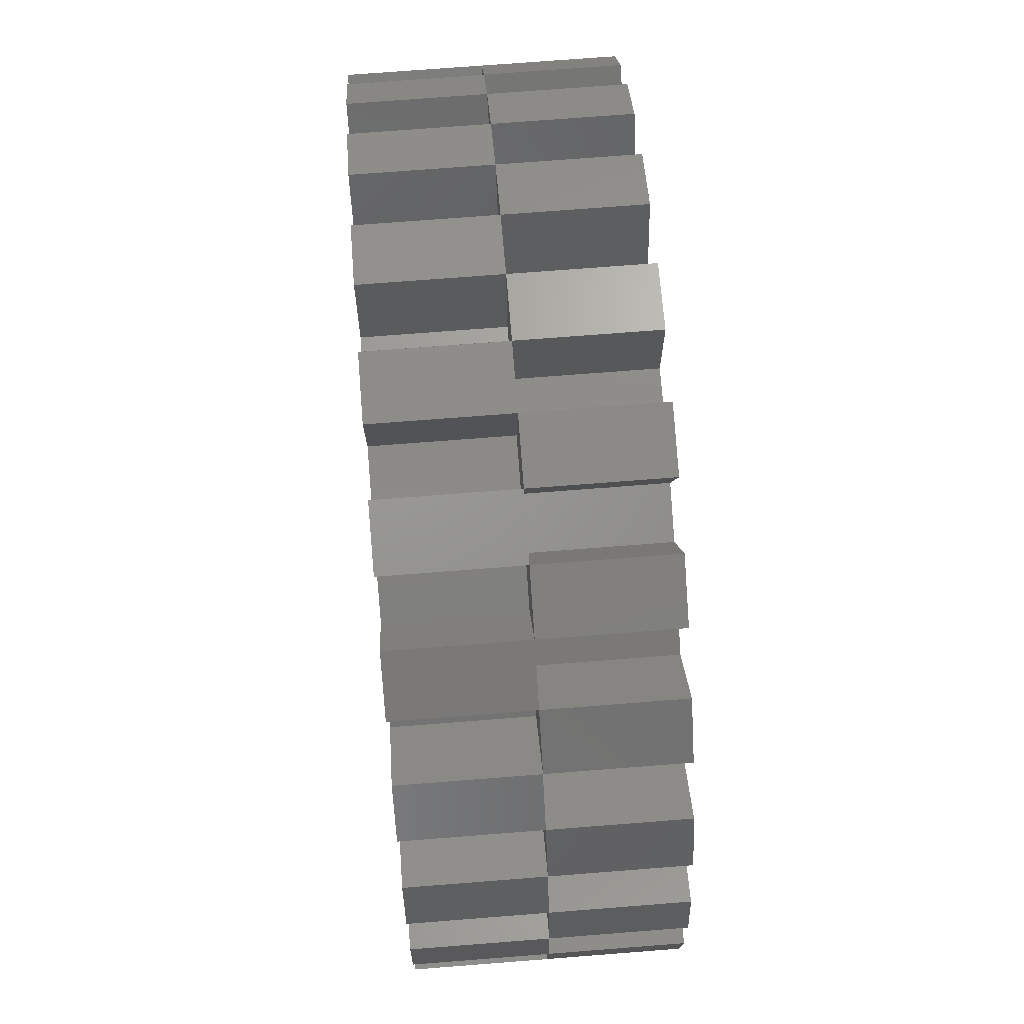
<metadata>
{"format":"stl","ext":"stl","renderer":"f3d","projection":"perspective","resolution":1024,"background":"white","views":[{"elev":71.2,"azim":85.5,"up":"+Y"}]}
</metadata>
<code>
# stl→obj: 444 verts, 836 faces
v -1.424 9.9 3.6
v -2.48 8.444 3.6
v 0 8.8 3.6
v 0 10 3.6
v -2.48 8.444 2.4
v 0 8.8 2.4
v -2.14 7.292 2
v 0 7.6 2
v -2.14 7.292 -2
v 0 7.6 -2
v -2.48 8.444 -2.4
v 0 8.8 -2.4
v -2.48 8.444 -3.6
v 0 8.8 -3.6
v -2.816 9.596 -3.6
v -1.424 9.9 -3.6
v -1.424 9.9 0
v 0 10 0
v -3.492 11.9 0
v -3.492 11.9 3.6
v -1.764 12.27 3.6
v -1.764 12.27 0
v 0 12.4 -3.6
v -1.764 12.27 -3.6
v 0 12.4 0
v -2.816 9.596 0
v 0 12.4 3.6
v 0 10 -3.6
v -4.156 9.096 3.6
v -4.76 7.404 3.6
v -2.816 9.596 3.6
v -4.76 7.404 2.4
v -4.108 6.392 2
v -4.108 6.392 -2
v -4.76 7.404 -2.4
v -4.76 7.404 -3.6
v -5.404 8.412 -3.6
v -4.156 9.096 -3.6
v -4.156 9.096 0
v -6.704 10.43 0
v -6.704 10.43 3.6
v -5.148 11.28 3.6
v -5.148 11.28 0
v -3.492 11.9 -3.6
v -5.148 11.28 -3.6
v -5.404 8.412 0
v -6.552 7.56 3.6
v -6.652 5.764 3.6
v -4.756 7.404 3.6
v -5.408 8.412 3.6
v -6.652 5.764 2.4
v -4.756 7.404 2.4
v -5.744 4.976 2
v -5.744 4.976 -2
v -6.652 5.764 -2.4
v -4.756 7.404 -2.4
v -6.652 5.764 -3.6
v -4.756 7.404 -3.6
v -7.556 6.552 -3.6
v -6.552 7.56 -3.6
v -6.552 7.56 0
v -5.408 8.412 0
v -9.368 8.12 0
v -9.368 8.12 3.6
v -8.12 9.372 3.6
v -8.12 9.372 0
v -6.704 10.43 -3.6
v -8.12 9.372 -3.6
v -7.556 6.552 0
v -5.408 8.412 -3.6
v -8.416 5.408 3.6
v -8.004 3.656 3.6
v -7.556 6.548 3.6
v -8.004 3.656 2.4
v -6.912 3.156 2
v -6.912 3.156 -2
v -8.004 3.656 -2.4
v -8.004 3.656 -3.6
v -9.096 4.156 -3.6
v -8.416 5.408 -3.6
v -8.416 5.408 0
v -7.556 6.548 0
v -11.28 5.152 0
v -11.28 5.152 3.6
v -10.43 6.704 3.6
v -10.43 6.704 0
v -9.372 8.12 -3.6
v -10.43 6.704 -3.6
v -9.372 8.12 0
v -9.096 4.156 0
v -9.372 8.12 3.6
v -7.556 6.548 -3.6
v -9.596 2.816 3.6
v -8.712 1.252 3.6
v -9.096 4.156 3.6
v -8.712 1.252 2.4
v -7.524 1.084 2
v -7.524 1.084 -2
v -8.712 1.252 -2.4
v -8.712 1.252 -3.6
v -9.9 1.424 -3.6
v -9.596 2.816 -3.6
v -9.596 2.816 0
v -12.27 1.764 0
v -12.27 1.764 3.6
v -11.9 3.492 3.6
v -11.9 3.492 0
v -11.28 5.152 -3.6
v -11.9 3.492 -3.6
v -9.9 1.424 0
v -10 0 3.6
v -8.712 -1.252 3.6
v -9.9 1.424 3.6
v -8.712 -1.252 2.4
v -7.524 -1.08 2
v -7.524 1.08 2
v -7.524 -1.08 -2
v -7.524 1.08 -2
v -8.712 -1.252 -2.4
v -8.712 -1.252 -3.6
v -9.9 -1.42 -3.6
v -10 0 -3.6
v -10 0 0
v -12.27 -1.764 0
v -12.27 -1.764 3.6
v -12.4 0 3.6
v -12.4 0 0
v -12.27 1.764 -3.6
v -12.4 0 -3.6
v -9.9 -1.42 0
v -9.596 -2.82 3.6
v -8.004 -3.656 3.6
v -9.9 -1.424 3.6
v -8.004 -3.656 2.4
v -6.912 -3.156 2
v -6.912 -3.156 -2
v -8.004 -3.656 -2.4
v -8.004 -3.656 -3.6
v -9.096 -4.152 -3.6
v -9.596 -2.82 -3.6
v -9.596 -2.82 0
v -9.9 -1.424 0
v -11.28 -5.148 0
v -11.28 -5.148 3.6
v -11.9 -3.492 3.6
v -11.9 -3.492 0
v -12.27 -1.764 -3.6
v -11.9 -3.492 -3.6
v -9.096 -4.152 0
v -9.9 -1.424 -3.6
v -8.412 -5.408 3.6
v -6.652 -5.764 3.6
v -9.096 -4.156 3.6
v -6.652 -5.764 2.4
v -5.744 -4.976 2
v -5.744 -4.976 -2
v -6.652 -5.764 -2.4
v -6.652 -5.764 -3.6
v -7.56 -6.548 -3.6
v -8.412 -5.408 -3.6
v -8.412 -5.408 0
v -9.096 -4.156 0
v -9.372 -8.12 0
v -9.372 -8.12 3.6
v -10.43 -6.704 3.6
v -10.43 -6.704 0
v -11.28 -5.152 -3.6
v -10.43 -6.704 -3.6
v -11.28 -5.152 0
v -7.56 -6.548 0
v -11.28 -5.152 3.6
v -9.096 -4.156 -3.6
v -6.548 -7.56 3.6
v -4.756 -7.404 3.6
v -7.556 -6.548 3.6
v -4.756 -7.404 2.4
v -4.108 -6.392 2
v -4.108 -6.392 -2
v -4.756 -7.404 -2.4
v -4.756 -7.404 -3.6
v -5.408 -8.412 -3.6
v -6.548 -7.56 -3.6
v -6.548 -7.56 0
v -7.556 -6.548 0
v -6.704 -10.43 0
v -6.704 -10.43 3.6
v -8.12 -9.368 3.6
v -8.12 -9.368 0
v -9.372 -8.12 -3.6
v -8.12 -9.368 -3.6
v -5.408 -8.412 0
v -7.556 -6.548 -3.6
v -4.156 -9.1 3.6
v -2.48 -8.444 3.6
v -5.408 -8.412 3.6
v -2.48 -8.444 2.4
v -2.144 -7.292 2
v -2.144 -7.292 -2
v -2.48 -8.444 -2.4
v -2.48 -8.444 -3.6
v -2.82 -9.596 -3.6
v -4.156 -9.1 -3.6
v -4.156 -9.1 0
v -3.492 -11.9 0
v -3.492 -11.9 3.6
v -5.152 -11.28 3.6
v -5.152 -11.28 0
v -6.704 -10.43 -3.6
v -5.152 -11.28 -3.6
v -2.82 -9.596 0
v -1.424 -9.9 3.6
v 0 -8.8 3.6
v -2.816 -9.596 3.6
v 0 -8.8 2.4
v 0 -7.6 2
v -2.14 -7.292 2
v 0 -7.6 -2
v -2.14 -7.292 -2
v 0 -8.8 -2.4
v 0 -8.8 -3.6
v 0 -10 -3.6
v -1.424 -9.9 -3.6
v -1.424 -9.9 0
v -2.816 -9.596 0
v 0 -12.4 0
v 0 -12.4 3.6
v -1.764 -12.27 3.6
v -1.764 -12.27 0
v -3.492 -11.9 -3.6
v -1.764 -12.27 -3.6
v 0 -10 0
v -2.816 -9.596 -3.6
v 1.424 -9.9 3.6
v 2.48 -8.444 3.6
v 0 -10 3.6
v 2.48 -8.444 2.4
v 2.14 -7.292 2
v 2.14 -7.292 -2
v 2.48 -8.444 -2.4
v 2.48 -8.444 -3.6
v 2.816 -9.596 -3.6
v 1.424 -9.9 -3.6
v 1.424 -9.9 0
v 3.492 -11.9 0
v 3.492 -11.9 3.6
v 1.764 -12.27 3.6
v 1.764 -12.27 0
v 0 -12.4 -3.6
v 1.764 -12.27 -3.6
v 2.816 -9.596 0
v 4.156 -9.096 3.6
v 4.76 -7.404 3.6
v 2.816 -9.596 3.6
v 4.76 -7.404 2.4
v 4.108 -6.392 2
v 4.108 -6.392 -2
v 4.76 -7.404 -2.4
v 4.76 -7.404 -3.6
v 5.404 -8.412 -3.6
v 4.156 -9.096 -3.6
v 4.156 -9.096 0
v 6.704 -10.43 0
v 6.704 -10.43 3.6
v 5.148 -11.28 3.6
v 5.148 -11.28 0
v 3.492 -11.9 -3.6
v 5.148 -11.28 -3.6
v 5.404 -8.412 0
v 6.552 -7.56 3.6
v 6.652 -5.764 3.6
v 4.756 -7.404 3.6
v 5.408 -8.412 3.6
v 6.652 -5.764 2.4
v 4.756 -7.404 2.4
v 5.744 -4.976 2
v 5.744 -4.976 -2
v 6.652 -5.764 -2.4
v 4.756 -7.404 -2.4
v 6.652 -5.764 -3.6
v 4.756 -7.404 -3.6
v 7.556 -6.552 -3.6
v 6.552 -7.56 -3.6
v 6.552 -7.56 0
v 5.408 -8.412 0
v 9.368 -8.12 0
v 9.368 -8.12 3.6
v 8.12 -9.372 3.6
v 8.12 -9.372 0
v 6.704 -10.43 -3.6
v 8.12 -9.372 -3.6
v 7.556 -6.552 0
v 5.408 -8.412 -3.6
v 8.416 -5.408 3.6
v 8.004 -3.656 3.6
v 7.556 -6.548 3.6
v 8.004 -3.656 2.4
v 6.912 -3.156 2
v 6.912 -3.156 -2
v 8.004 -3.656 -2.4
v 8.004 -3.656 -3.6
v 9.096 -4.156 -3.6
v 8.416 -5.408 -3.6
v 8.416 -5.408 0
v 7.556 -6.548 0
v 11.28 -5.152 0
v 11.28 -5.152 3.6
v 10.43 -6.704 3.6
v 10.43 -6.704 0
v 9.372 -8.12 -3.6
v 10.43 -6.704 -3.6
v 9.372 -8.12 0
v 9.096 -4.156 0
v 9.372 -8.12 3.6
v 7.556 -6.548 -3.6
v 9.596 -2.816 3.6
v 8.712 -1.252 3.6
v 9.096 -4.156 3.6
v 8.712 -1.252 2.4
v 7.524 -1.084 2
v 7.524 -1.084 -2
v 8.712 -1.252 -2.4
v 8.712 -1.252 -3.6
v 9.9 -1.424 -3.6
v 9.596 -2.816 -3.6
v 9.596 -2.816 0
v 12.27 -1.764 0
v 12.27 -1.764 3.6
v 11.9 -3.492 3.6
v 11.9 -3.492 0
v 11.28 -5.152 -3.6
v 11.9 -3.492 -3.6
v 9.9 -1.424 0
v 10 0 3.6
v 8.712 1.252 3.6
v 9.9 -1.424 3.6
v 8.712 1.252 2.4
v 7.524 1.08 2
v 7.524 -1.08 2
v 7.524 1.08 -2
v 7.524 -1.08 -2
v 8.712 1.252 -2.4
v 8.712 1.252 -3.6
v 9.9 1.42 -3.6
v 10 0 -3.6
v 10 0 0
v 12.27 1.764 0
v 12.27 1.764 3.6
v 12.4 0 3.6
v 12.4 0 0
v 12.27 -1.764 -3.6
v 12.4 0 -3.6
v 9.9 1.42 0
v 9.596 2.82 3.6
v 8.004 3.656 3.6
v 9.9 1.424 3.6
v 8.004 3.656 2.4
v 6.912 3.156 2
v 6.912 3.156 -2
v 8.004 3.656 -2.4
v 8.004 3.656 -3.6
v 9.096 4.152 -3.6
v 9.596 2.82 -3.6
v 9.596 2.82 0
v 9.9 1.424 0
v 11.28 5.148 0
v 11.28 5.148 3.6
v 11.9 3.492 3.6
v 11.9 3.492 0
v 12.27 1.764 -3.6
v 11.9 3.492 -3.6
v 9.096 4.152 0
v 9.9 1.424 -3.6
v 8.412 5.408 3.6
v 6.652 5.764 3.6
v 9.096 4.156 3.6
v 6.652 5.764 2.4
v 5.744 4.976 2
v 5.744 4.976 -2
v 6.652 5.764 -2.4
v 6.652 5.764 -3.6
v 7.56 6.548 -3.6
v 8.412 5.408 -3.6
v 8.412 5.408 0
v 9.096 4.156 0
v 9.372 8.12 0
v 9.372 8.12 3.6
v 10.43 6.704 3.6
v 10.43 6.704 0
v 11.28 5.152 -3.6
v 10.43 6.704 -3.6
v 11.28 5.152 0
v 7.56 6.548 0
v 11.28 5.152 3.6
v 9.096 4.156 -3.6
v 6.548 7.56 3.6
v 4.756 7.404 3.6
v 7.556 6.548 3.6
v 4.756 7.404 2.4
v 4.108 6.392 2
v 4.108 6.392 -2
v 4.756 7.404 -2.4
v 4.756 7.404 -3.6
v 5.408 8.412 -3.6
v 6.548 7.56 -3.6
v 6.548 7.56 0
v 7.556 6.548 0
v 6.704 10.43 0
v 6.704 10.43 3.6
v 8.12 9.368 3.6
v 8.12 9.368 0
v 9.372 8.12 -3.6
v 8.12 9.368 -3.6
v 5.408 8.412 0
v 7.556 6.548 -3.6
v 4.156 9.1 3.6
v 2.48 8.444 3.6
v 5.408 8.412 3.6
v 2.48 8.444 2.4
v 2.144 7.292 2
v 2.144 7.292 -2
v 2.48 8.444 -2.4
v 2.48 8.444 -3.6
v 2.82 9.596 -3.6
v 4.156 9.1 -3.6
v 4.156 9.1 0
v 3.492 11.9 0
v 3.492 11.9 3.6
v 5.152 11.28 3.6
v 5.152 11.28 0
v 6.704 10.43 -3.6
v 5.152 11.28 -3.6
v 2.82 9.596 0
v 1.424 9.9 3.6
v 2.816 9.596 3.6
v 2.14 7.292 2
v 2.14 7.292 -2
v 1.424 9.9 -3.6
v 1.424 9.9 0
v 2.816 9.596 0
v 1.764 12.27 3.6
v 1.764 12.27 0
v 3.492 11.9 -3.6
v 1.764 12.27 -3.6
v 2.816 9.596 -3.6
f 1 2 3
f 3 4 1
f 3 2 5
f 5 6 3
f 6 5 7
f 7 8 6
f 8 7 9
f 9 10 8
f 9 11 12
f 12 10 9
f 11 13 14
f 14 12 11
f 14 13 15
f 15 16 14
f 17 1 4
f 4 18 17
f 19 20 21
f 21 22 19
f 23 24 22
f 22 25 23
f 16 15 26
f 26 17 16
f 4 27 25
f 25 18 4
f 23 25 18
f 18 28 23
f 22 21 1
f 1 17 22
f 17 22 24
f 24 16 17
f 25 22 17
f 17 18 25
f 21 20 2
f 2 1 21
f 16 24 23
f 23 14 16
f 26 19 22
f 22 17 26
f 29 30 2
f 2 31 29
f 2 30 32
f 32 5 2
f 5 32 33
f 33 7 5
f 7 33 34
f 34 9 7
f 34 35 11
f 11 9 34
f 35 36 13
f 13 11 35
f 13 36 37
f 37 38 13
f 39 29 31
f 31 26 39
f 40 41 42
f 42 43 40
f 44 45 43
f 43 19 44
f 38 37 46
f 46 39 38
f 31 20 19
f 19 26 31
f 44 19 26
f 26 15 44
f 43 42 29
f 29 39 43
f 39 43 45
f 45 38 39
f 19 43 39
f 39 26 19
f 42 41 30
f 30 29 42
f 38 45 44
f 44 13 38
f 46 40 43
f 43 39 46
f 47 48 49
f 49 50 47
f 49 48 51
f 51 52 49
f 52 51 53
f 53 33 52
f 33 53 54
f 54 34 33
f 54 55 56
f 56 34 54
f 55 57 58
f 58 56 55
f 58 57 59
f 59 60 58
f 61 47 50
f 50 62 61
f 63 64 65
f 65 66 63
f 67 68 66
f 66 40 67
f 60 59 69
f 69 61 60
f 50 41 40
f 40 62 50
f 67 40 62
f 62 70 67
f 66 65 47
f 47 61 66
f 61 66 68
f 68 60 61
f 40 66 61
f 61 62 40
f 65 64 48
f 48 47 65
f 60 68 67
f 67 58 60
f 69 63 66
f 66 61 69
f 71 72 48
f 48 73 71
f 48 72 74
f 74 51 48
f 51 74 75
f 75 53 51
f 53 75 76
f 76 54 53
f 76 77 55
f 55 54 76
f 77 78 57
f 57 55 77
f 57 78 79
f 79 80 57
f 81 71 73
f 73 82 81
f 83 84 85
f 85 86 83
f 87 88 86
f 86 89 87
f 80 79 90
f 90 81 80
f 73 91 89
f 89 82 73
f 87 89 82
f 82 92 87
f 86 85 71
f 71 81 86
f 81 86 88
f 88 80 81
f 89 86 81
f 81 82 89
f 85 84 72
f 72 71 85
f 80 88 87
f 87 57 80
f 90 83 86
f 86 81 90
f 93 94 72
f 72 95 93
f 72 94 96
f 96 74 72
f 74 96 97
f 97 75 74
f 75 97 98
f 98 76 75
f 98 99 77
f 77 76 98
f 99 100 78
f 78 77 99
f 78 100 101
f 101 102 78
f 103 93 95
f 95 90 103
f 104 105 106
f 106 107 104
f 108 109 107
f 107 83 108
f 102 101 110
f 110 103 102
f 95 84 83
f 83 90 95
f 108 83 90
f 90 79 108
f 107 106 93
f 93 103 107
f 103 107 109
f 109 102 103
f 83 107 103
f 103 90 83
f 106 105 94
f 94 93 106
f 102 109 108
f 108 78 102
f 110 104 107
f 107 103 110
f 111 112 94
f 94 113 111
f 94 112 114
f 114 96 94
f 96 114 115
f 115 116 96
f 116 115 117
f 117 118 116
f 117 119 99
f 99 118 117
f 119 120 100
f 100 99 119
f 100 120 121
f 121 122 100
f 123 111 113
f 113 110 123
f 124 125 126
f 126 127 124
f 128 129 127
f 127 104 128
f 122 121 130
f 130 123 122
f 113 105 104
f 104 110 113
f 128 104 110
f 110 101 128
f 127 126 111
f 111 123 127
f 123 127 129
f 129 122 123
f 104 127 123
f 123 110 104
f 126 125 112
f 112 111 126
f 122 129 128
f 128 100 122
f 130 124 127
f 127 123 130
f 131 132 112
f 112 133 131
f 112 132 134
f 134 114 112
f 114 134 135
f 135 115 114
f 115 135 136
f 136 117 115
f 136 137 119
f 119 117 136
f 137 138 120
f 120 119 137
f 120 138 139
f 139 140 120
f 141 131 133
f 133 142 141
f 143 144 145
f 145 146 143
f 147 148 146
f 146 124 147
f 140 139 149
f 149 141 140
f 133 125 124
f 124 142 133
f 147 124 142
f 142 150 147
f 146 145 131
f 131 141 146
f 141 146 148
f 148 140 141
f 124 146 141
f 141 142 124
f 145 144 132
f 132 131 145
f 140 148 147
f 147 120 140
f 149 143 146
f 146 141 149
f 151 152 132
f 132 153 151
f 132 152 154
f 154 134 132
f 134 154 155
f 155 135 134
f 135 155 156
f 156 136 135
f 156 157 137
f 137 136 156
f 157 158 138
f 138 137 157
f 138 158 159
f 159 160 138
f 161 151 153
f 153 162 161
f 163 164 165
f 165 166 163
f 167 168 166
f 166 169 167
f 160 159 170
f 170 161 160
f 153 171 169
f 169 162 153
f 167 169 162
f 162 172 167
f 166 165 151
f 151 161 166
f 161 166 168
f 168 160 161
f 169 166 161
f 161 162 169
f 165 164 152
f 152 151 165
f 160 168 167
f 167 138 160
f 170 163 166
f 166 161 170
f 173 174 152
f 152 175 173
f 152 174 176
f 176 154 152
f 154 176 177
f 177 155 154
f 155 177 178
f 178 156 155
f 178 179 157
f 157 156 178
f 179 180 158
f 158 157 179
f 158 180 181
f 181 182 158
f 183 173 175
f 175 184 183
f 185 186 187
f 187 188 185
f 189 190 188
f 188 163 189
f 182 181 191
f 191 183 182
f 175 164 163
f 163 184 175
f 189 163 184
f 184 192 189
f 188 187 173
f 173 183 188
f 183 188 190
f 190 182 183
f 163 188 183
f 183 184 163
f 187 186 174
f 174 173 187
f 182 190 189
f 189 158 182
f 191 185 188
f 188 183 191
f 193 194 174
f 174 195 193
f 174 194 196
f 196 176 174
f 176 196 197
f 197 177 176
f 177 197 198
f 198 178 177
f 198 199 179
f 179 178 198
f 199 200 180
f 180 179 199
f 180 200 201
f 201 202 180
f 203 193 195
f 195 191 203
f 204 205 206
f 206 207 204
f 208 209 207
f 207 185 208
f 202 201 210
f 210 203 202
f 195 186 185
f 185 191 195
f 208 185 191
f 191 181 208
f 207 206 193
f 193 203 207
f 203 207 209
f 209 202 203
f 185 207 203
f 203 191 185
f 206 205 194
f 194 193 206
f 202 209 208
f 208 180 202
f 210 204 207
f 207 203 210
f 211 212 194
f 194 213 211
f 194 212 214
f 214 196 194
f 196 214 215
f 215 216 196
f 216 215 217
f 217 218 216
f 217 219 199
f 199 218 217
f 219 220 200
f 200 199 219
f 200 220 221
f 221 222 200
f 223 211 213
f 213 224 223
f 225 226 227
f 227 228 225
f 229 230 228
f 228 204 229
f 222 221 231
f 231 223 222
f 213 205 204
f 204 224 213
f 229 204 224
f 224 232 229
f 228 227 211
f 211 223 228
f 223 228 230
f 230 222 223
f 204 228 223
f 223 224 204
f 227 226 212
f 212 211 227
f 222 230 229
f 229 200 222
f 231 225 228
f 228 223 231
f 233 234 212
f 212 235 233
f 212 234 236
f 236 214 212
f 214 236 237
f 237 215 214
f 215 237 238
f 238 217 215
f 238 239 219
f 219 217 238
f 239 240 220
f 220 219 239
f 220 240 241
f 241 242 220
f 243 233 235
f 235 231 243
f 244 245 246
f 246 247 244
f 248 249 247
f 247 225 248
f 242 241 250
f 250 243 242
f 235 226 225
f 225 231 235
f 248 225 231
f 231 221 248
f 247 246 233
f 233 243 247
f 243 247 249
f 249 242 243
f 225 247 243
f 243 231 225
f 246 245 234
f 234 233 246
f 242 249 248
f 248 220 242
f 250 244 247
f 247 243 250
f 251 252 234
f 234 253 251
f 234 252 254
f 254 236 234
f 236 254 255
f 255 237 236
f 237 255 256
f 256 238 237
f 256 257 239
f 239 238 256
f 257 258 240
f 240 239 257
f 240 258 259
f 259 260 240
f 261 251 253
f 253 250 261
f 262 263 264
f 264 265 262
f 266 267 265
f 265 244 266
f 260 259 268
f 268 261 260
f 253 245 244
f 244 250 253
f 266 244 250
f 250 241 266
f 265 264 251
f 251 261 265
f 261 265 267
f 267 260 261
f 244 265 261
f 261 250 244
f 264 263 252
f 252 251 264
f 260 267 266
f 266 240 260
f 268 262 265
f 265 261 268
f 269 270 271
f 271 272 269
f 271 270 273
f 273 274 271
f 274 273 275
f 275 255 274
f 255 275 276
f 276 256 255
f 276 277 278
f 278 256 276
f 277 279 280
f 280 278 277
f 280 279 281
f 281 282 280
f 283 269 272
f 272 284 283
f 285 286 287
f 287 288 285
f 289 290 288
f 288 262 289
f 282 281 291
f 291 283 282
f 272 263 262
f 262 284 272
f 289 262 284
f 284 292 289
f 288 287 269
f 269 283 288
f 283 288 290
f 290 282 283
f 262 288 283
f 283 284 262
f 287 286 270
f 270 269 287
f 282 290 289
f 289 280 282
f 291 285 288
f 288 283 291
f 293 294 270
f 270 295 293
f 270 294 296
f 296 273 270
f 273 296 297
f 297 275 273
f 275 297 298
f 298 276 275
f 298 299 277
f 277 276 298
f 299 300 279
f 279 277 299
f 279 300 301
f 301 302 279
f 303 293 295
f 295 304 303
f 305 306 307
f 307 308 305
f 309 310 308
f 308 311 309
f 302 301 312
f 312 303 302
f 295 313 311
f 311 304 295
f 309 311 304
f 304 314 309
f 308 307 293
f 293 303 308
f 303 308 310
f 310 302 303
f 311 308 303
f 303 304 311
f 307 306 294
f 294 293 307
f 302 310 309
f 309 279 302
f 312 305 308
f 308 303 312
f 315 316 294
f 294 317 315
f 294 316 318
f 318 296 294
f 296 318 319
f 319 297 296
f 297 319 320
f 320 298 297
f 320 321 299
f 299 298 320
f 321 322 300
f 300 299 321
f 300 322 323
f 323 324 300
f 325 315 317
f 317 312 325
f 326 327 328
f 328 329 326
f 330 331 329
f 329 305 330
f 324 323 332
f 332 325 324
f 317 306 305
f 305 312 317
f 330 305 312
f 312 301 330
f 329 328 315
f 315 325 329
f 325 329 331
f 331 324 325
f 305 329 325
f 325 312 305
f 328 327 316
f 316 315 328
f 324 331 330
f 330 300 324
f 332 326 329
f 329 325 332
f 333 334 316
f 316 335 333
f 316 334 336
f 336 318 316
f 318 336 337
f 337 338 318
f 338 337 339
f 339 340 338
f 339 341 321
f 321 340 339
f 341 342 322
f 322 321 341
f 322 342 343
f 343 344 322
f 345 333 335
f 335 332 345
f 346 347 348
f 348 349 346
f 350 351 349
f 349 326 350
f 344 343 352
f 352 345 344
f 335 327 326
f 326 332 335
f 350 326 332
f 332 323 350
f 349 348 333
f 333 345 349
f 345 349 351
f 351 344 345
f 326 349 345
f 345 332 326
f 348 347 334
f 334 333 348
f 344 351 350
f 350 322 344
f 352 346 349
f 349 345 352
f 353 354 334
f 334 355 353
f 334 354 356
f 356 336 334
f 336 356 357
f 357 337 336
f 337 357 358
f 358 339 337
f 358 359 341
f 341 339 358
f 359 360 342
f 342 341 359
f 342 360 361
f 361 362 342
f 363 353 355
f 355 364 363
f 365 366 367
f 367 368 365
f 369 370 368
f 368 346 369
f 362 361 371
f 371 363 362
f 355 347 346
f 346 364 355
f 369 346 364
f 364 372 369
f 368 367 353
f 353 363 368
f 363 368 370
f 370 362 363
f 346 368 363
f 363 364 346
f 367 366 354
f 354 353 367
f 362 370 369
f 369 342 362
f 371 365 368
f 368 363 371
f 373 374 354
f 354 375 373
f 354 374 376
f 376 356 354
f 356 376 377
f 377 357 356
f 357 377 378
f 378 358 357
f 378 379 359
f 359 358 378
f 379 380 360
f 360 359 379
f 360 380 381
f 381 382 360
f 383 373 375
f 375 384 383
f 385 386 387
f 387 388 385
f 389 390 388
f 388 391 389
f 382 381 392
f 392 383 382
f 375 393 391
f 391 384 375
f 389 391 384
f 384 394 389
f 388 387 373
f 373 383 388
f 383 388 390
f 390 382 383
f 391 388 383
f 383 384 391
f 387 386 374
f 374 373 387
f 382 390 389
f 389 360 382
f 392 385 388
f 388 383 392
f 395 396 374
f 374 397 395
f 374 396 398
f 398 376 374
f 376 398 399
f 399 377 376
f 377 399 400
f 400 378 377
f 400 401 379
f 379 378 400
f 401 402 380
f 380 379 401
f 380 402 403
f 403 404 380
f 405 395 397
f 397 406 405
f 407 408 409
f 409 410 407
f 411 412 410
f 410 385 411
f 404 403 413
f 413 405 404
f 397 386 385
f 385 406 397
f 411 385 406
f 406 414 411
f 410 409 395
f 395 405 410
f 405 410 412
f 412 404 405
f 385 410 405
f 405 406 385
f 409 408 396
f 396 395 409
f 404 412 411
f 411 380 404
f 413 407 410
f 410 405 413
f 415 416 396
f 396 417 415
f 396 416 418
f 418 398 396
f 398 418 419
f 419 399 398
f 399 419 420
f 420 400 399
f 420 421 401
f 401 400 420
f 421 422 402
f 402 401 421
f 402 422 423
f 423 424 402
f 425 415 417
f 417 413 425
f 426 427 428
f 428 429 426
f 430 431 429
f 429 407 430
f 424 423 432
f 432 425 424
f 417 408 407
f 407 413 417
f 430 407 413
f 413 403 430
f 429 428 415
f 415 425 429
f 425 429 431
f 431 424 425
f 407 429 425
f 425 413 407
f 428 427 416
f 416 415 428
f 424 431 430
f 430 402 424
f 432 426 429
f 429 425 432
f 433 3 416
f 416 434 433
f 416 3 6
f 6 418 416
f 418 6 8
f 8 435 418
f 435 8 10
f 10 436 435
f 10 12 421
f 421 436 10
f 12 14 422
f 422 421 12
f 422 14 28
f 28 437 422
f 438 433 434
f 434 439 438
f 25 27 440
f 440 441 25
f 442 443 441
f 441 426 442
f 437 28 18
f 18 438 437
f 434 427 426
f 426 439 434
f 442 426 439
f 439 444 442
f 441 440 433
f 433 438 441
f 438 441 443
f 443 437 438
f 426 441 438
f 438 439 426
f 440 27 3
f 3 433 440
f 437 443 442
f 442 422 437
f 18 25 441
f 441 438 18

</code>
